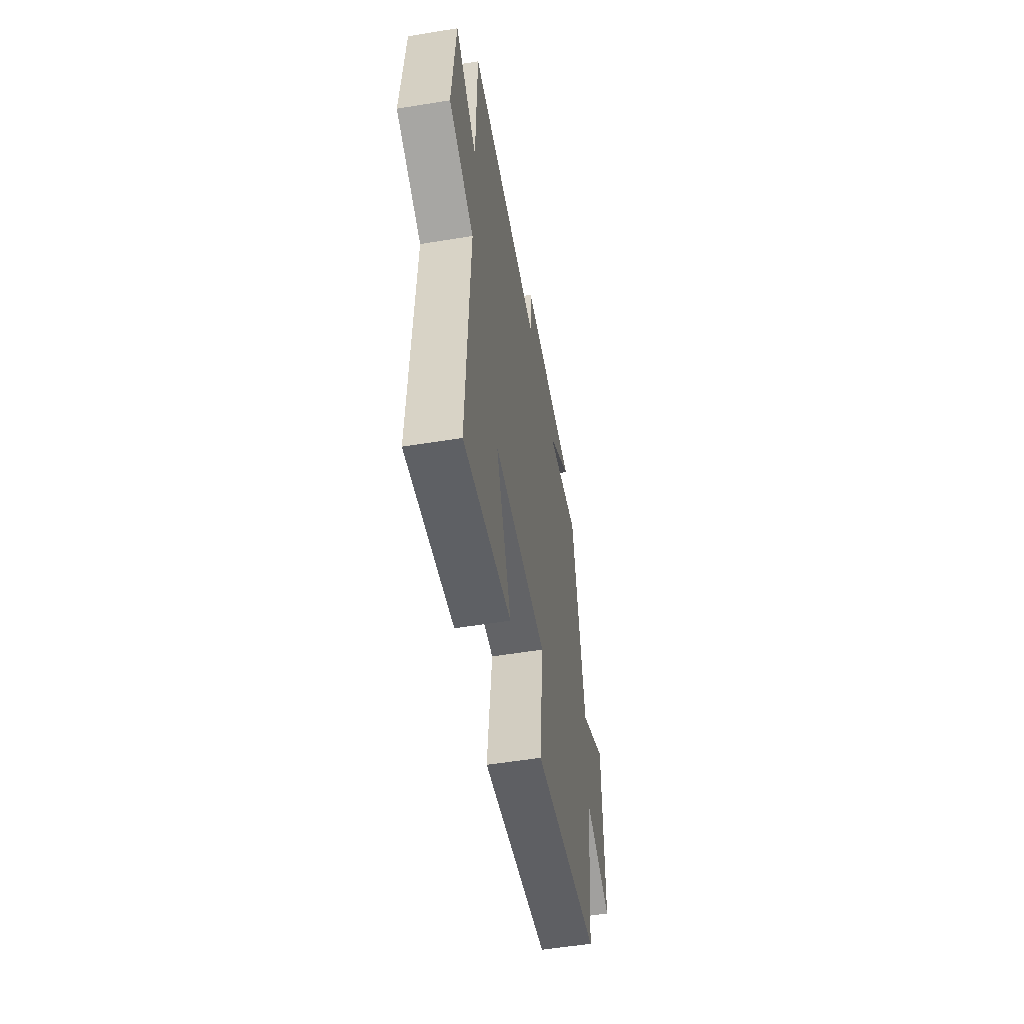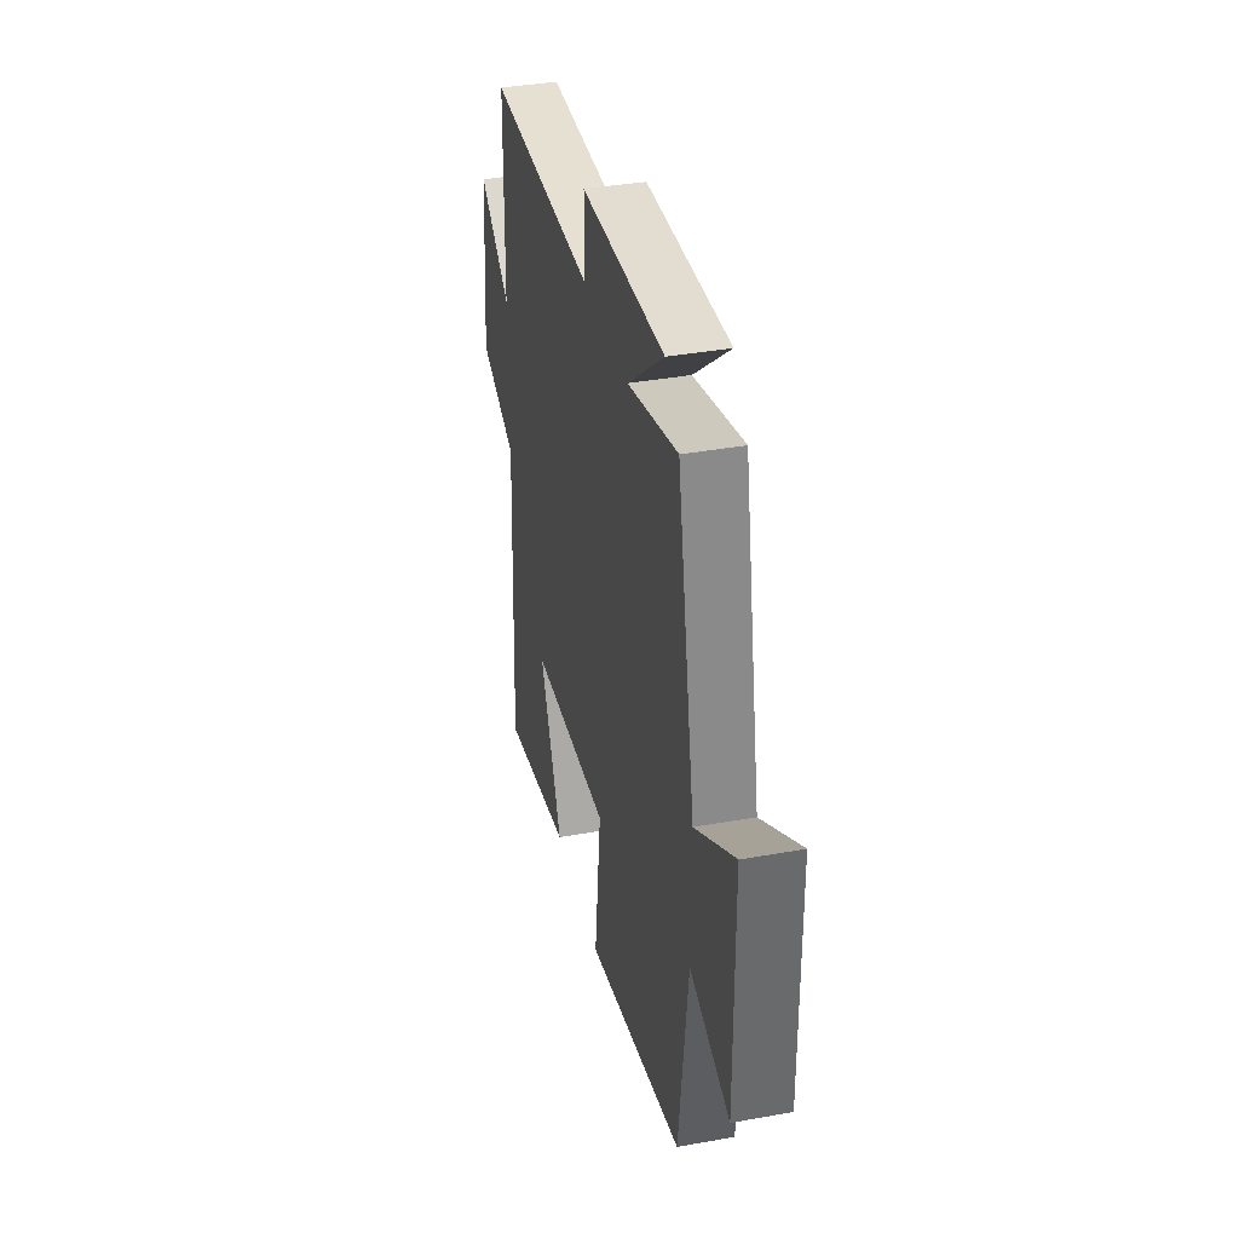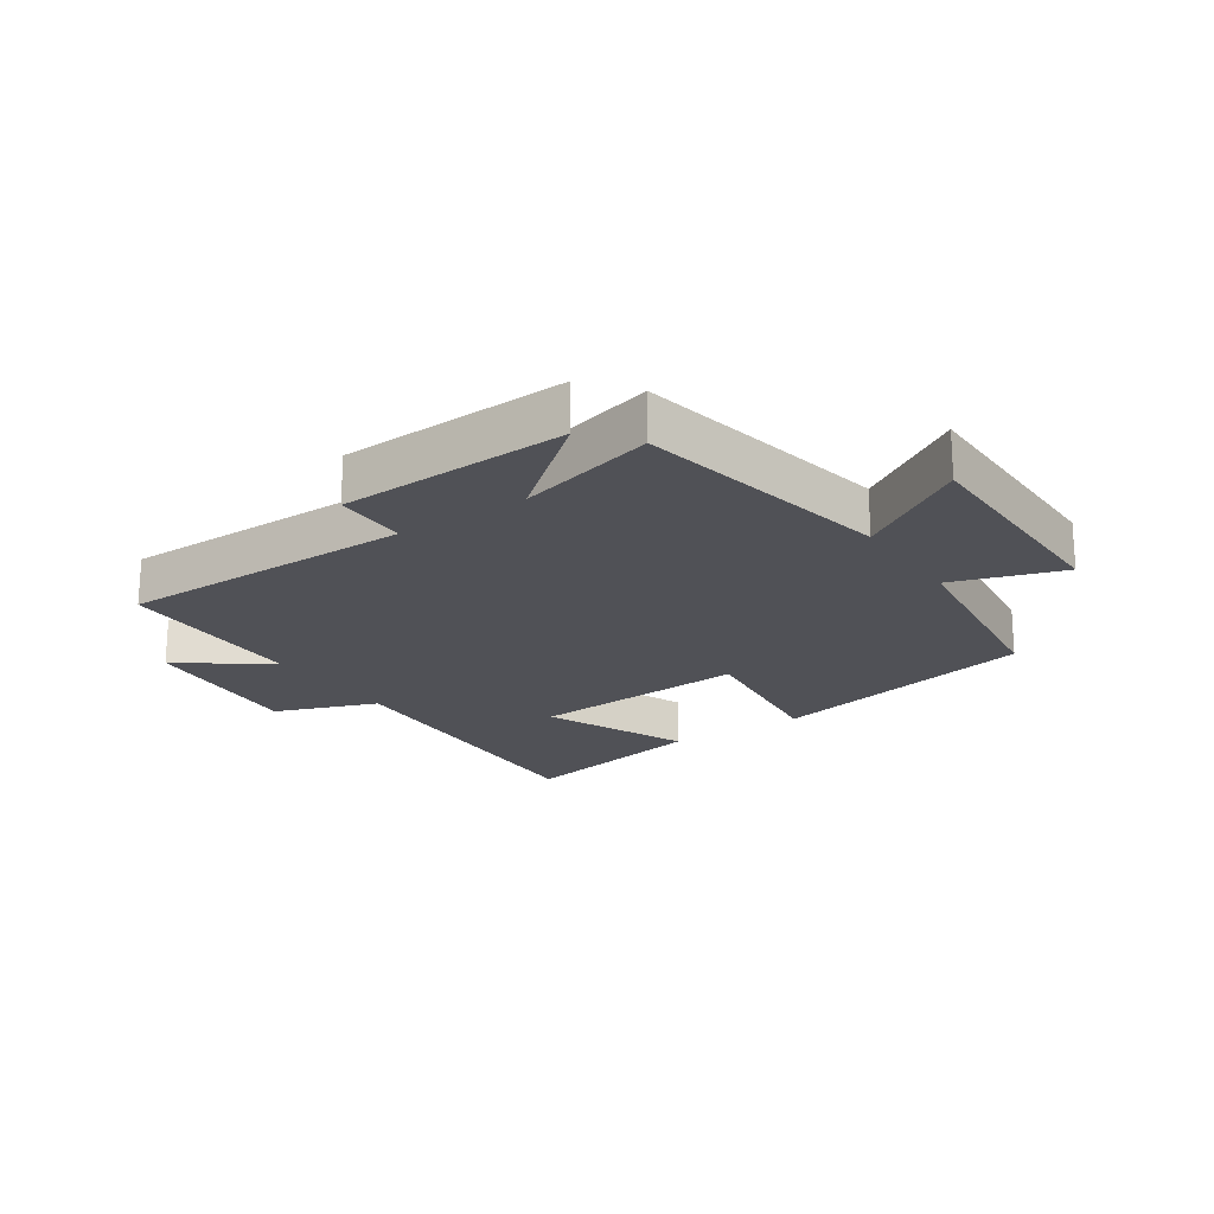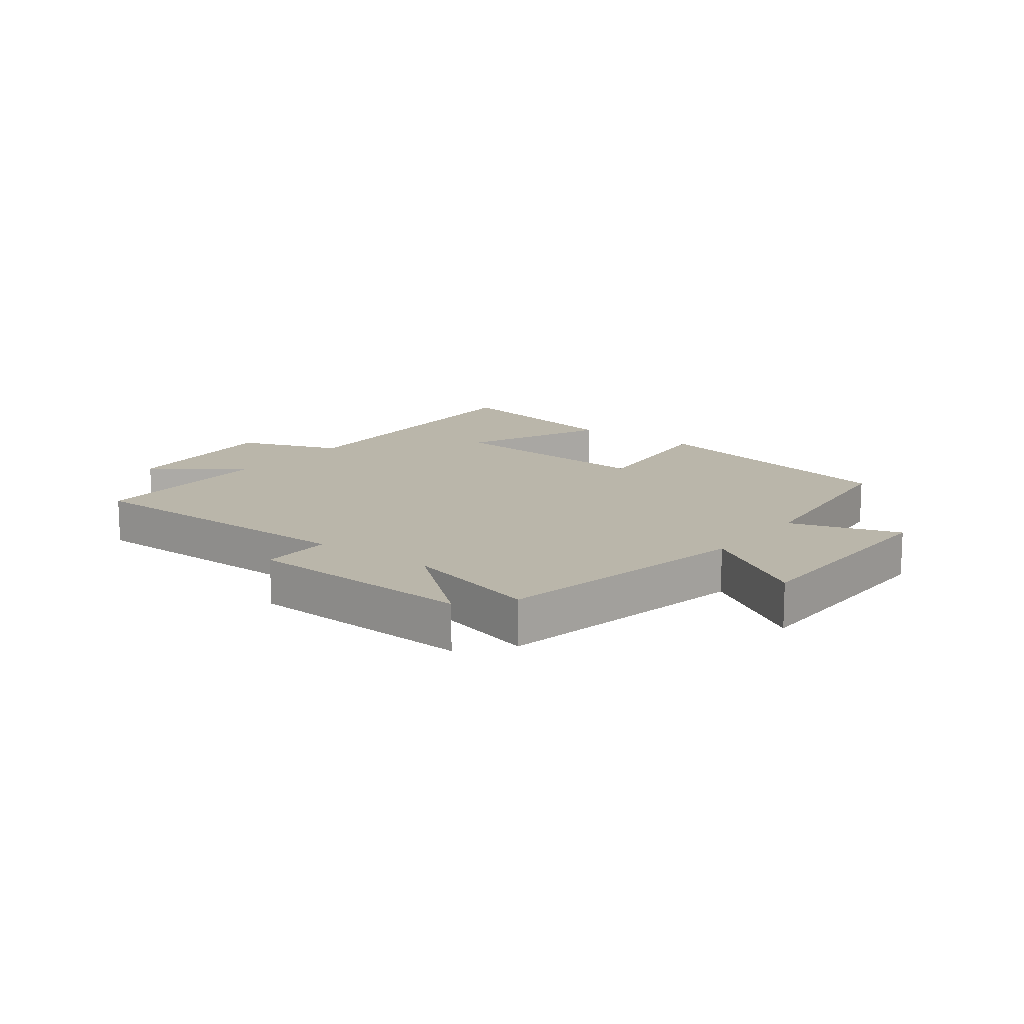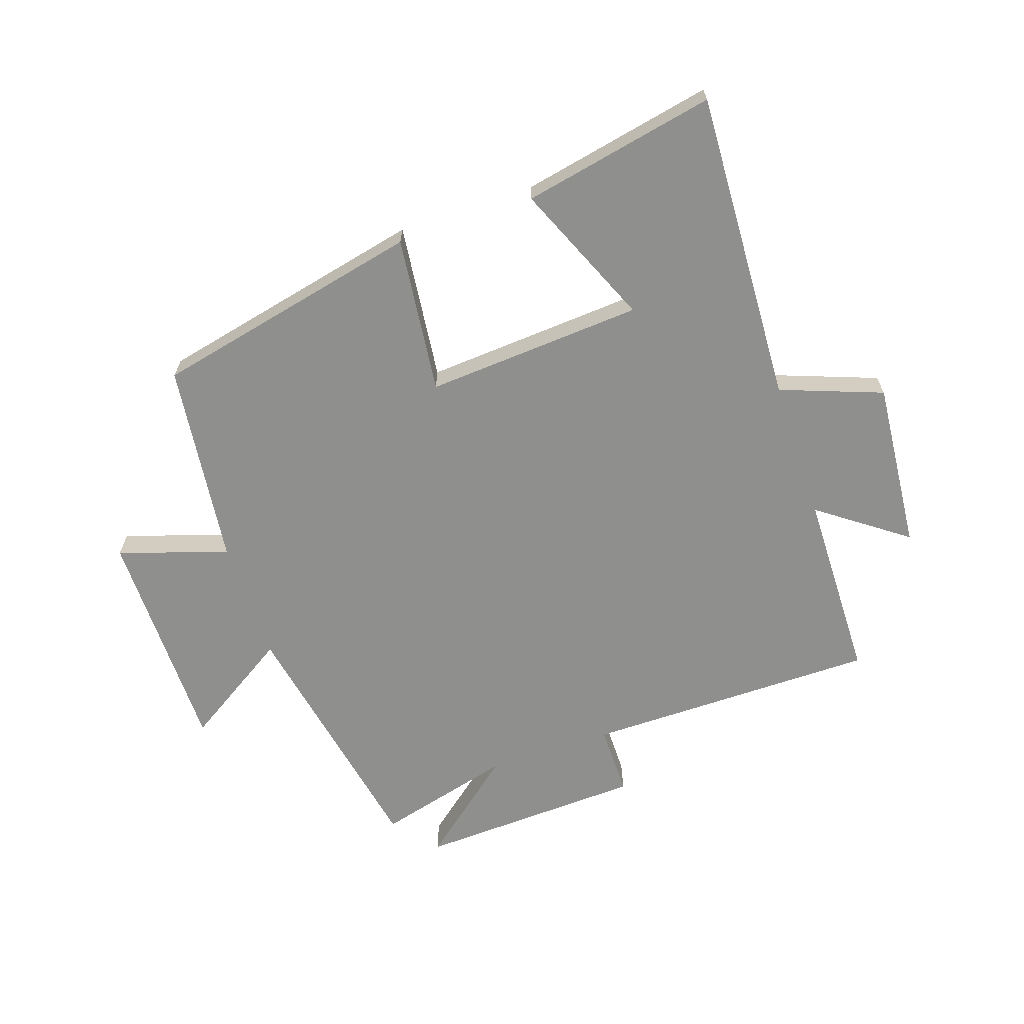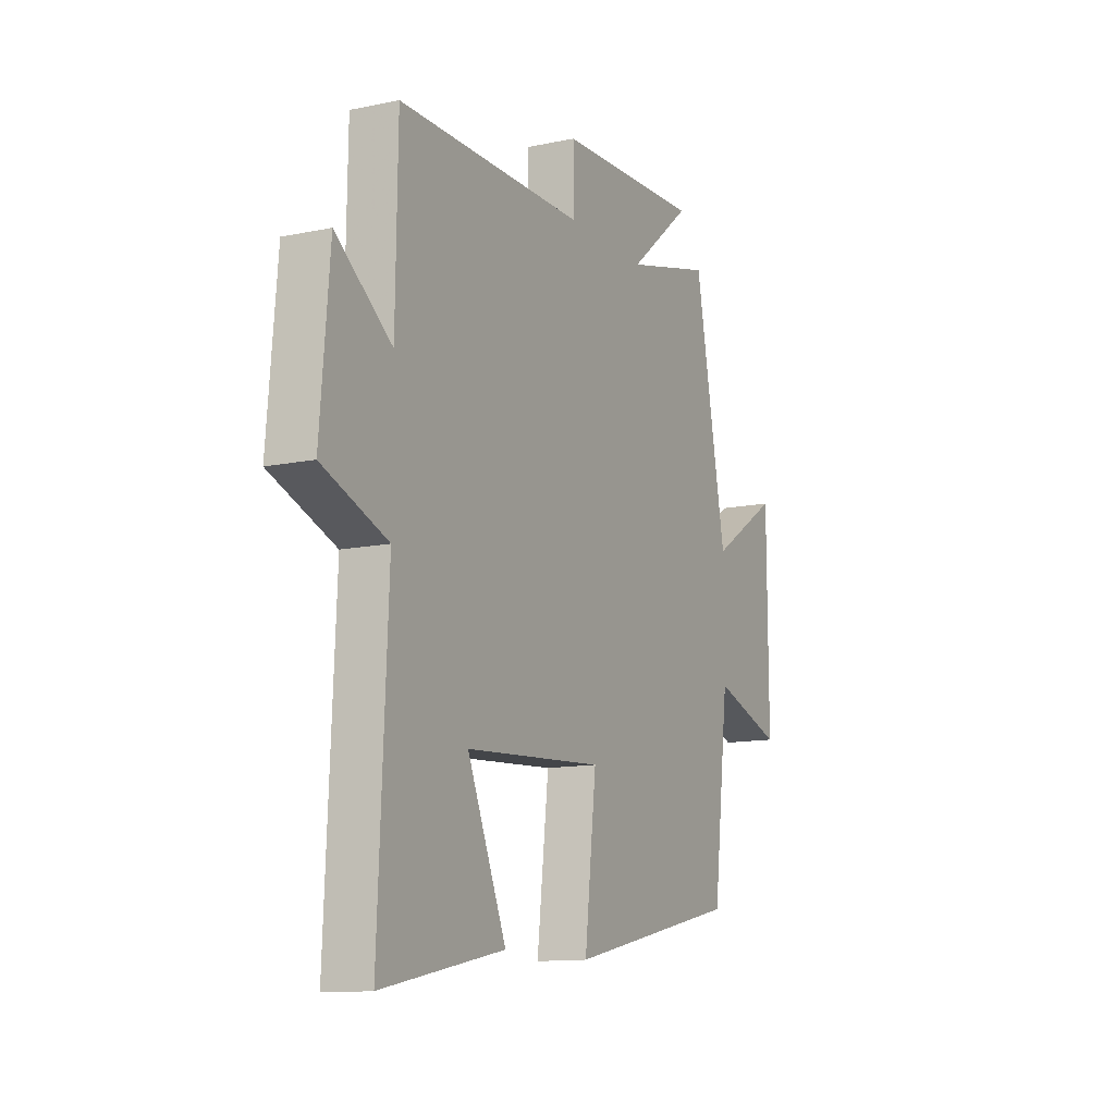
<metadata>
{"format":"obj","ext":"obj","renderer":"f3d","projection":"perspective","resolution":1024,"background":"white","views":[{"elev":-54.6,"azim":-80.2,"up":"+Z"},{"elev":37.8,"azim":77.0,"up":"+Z"},{"elev":-20.4,"azim":34.0,"up":"+Y"},{"elev":13.8,"azim":37.5,"up":"+Y"},{"elev":-65.3,"azim":-161.3,"up":"+Y"},{"elev":-12.3,"azim":-63.7,"up":"+Z"}]}
</metadata>
<code>
v 0.419 0.07 0.559
v 0.5 0.07 0.138
v 0.677 0.07 0.25
v 0.679 0.07 -0.126
v 0.5 0.07 -0.068
v 0.459 0.07 -0.403
v 0.018 0.07 -0.5
v 0.048 0.07 -0.242
v -0.308 0.07 -0.266
v -0.208 0.07 -0.5
v -0.524 0.07 -0.564
v -0.5 0.07 -0.051
v -0.667 0.07 0.011
v -0.643 0.07 0.289
v -0.5 0.07 0.185
v -0.495 0.07 0.498
v -0.015 0.07 0.5
v -0.015 0.07 0.618
v 0.357 0.07 0.634
v 0.195 0.07 0.5
v 0.419 0 0.559
v 0.5 0 0.138
v 0.677 0 0.25
v 0.679 0 -0.126
v 0.5 0 -0.068
v 0.459 0 -0.403
v 0.018 0 -0.5
v 0.048 0 -0.242
v -0.308 0 -0.266
v -0.208 0 -0.5
v -0.524 0 -0.564
v -0.5 0 -0.051
v -0.667 0 0.011
v -0.643 0 0.289
v -0.5 0 0.185
v -0.495 0 0.498
v -0.015 0 0.5
v -0.015 0 0.618
v 0.357 0 0.634
v 0.195 0 0.5
f 17 18 19 20
f 15 16 17 20
f 15 20 1 2
f 12 13 14 15
f 12 15 2
f 9 10 11 12
f 8 9 12 2
f 5 6 7 8
f 5 8 2 3
f 3 4 5
f 40 39 38 37
f 40 37 36 35
f 22 21 40 35
f 35 34 33 32
f 22 35 32
f 32 31 30 29
f 22 32 29 28
f 28 27 26 25
f 23 22 28 25
f 25 24 23
f 1 21 22 2
f 2 22 23 3
f 3 23 24 4
f 4 24 25 5
f 5 25 26 6
f 6 26 27 7
f 7 27 28 8
f 8 28 29 9
f 9 29 30 10
f 10 30 31 11
f 11 31 32 12
f 12 32 33 13
f 13 33 34 14
f 14 34 35 15
f 15 35 36 16
f 16 36 37 17
f 17 37 38 18
f 18 38 39 19
f 19 39 40 20
f 20 40 21 1

</code>
